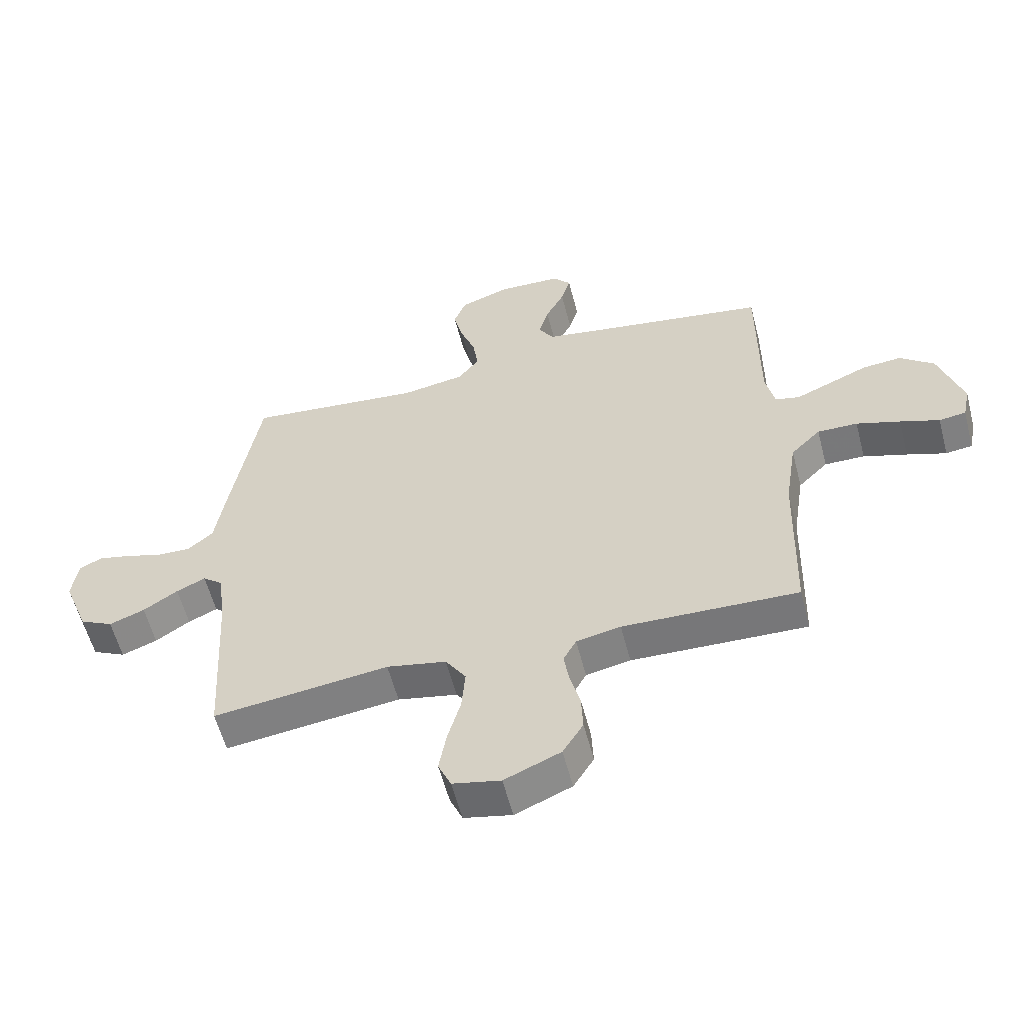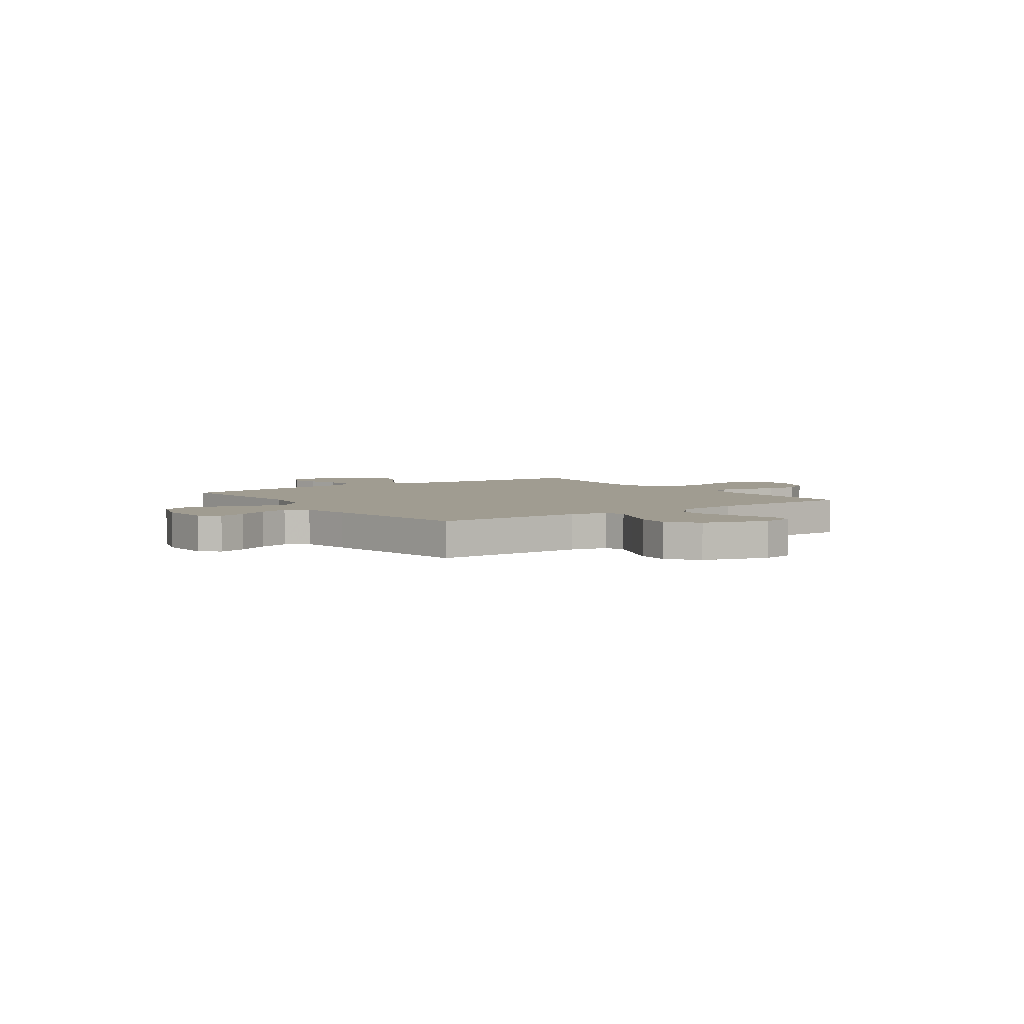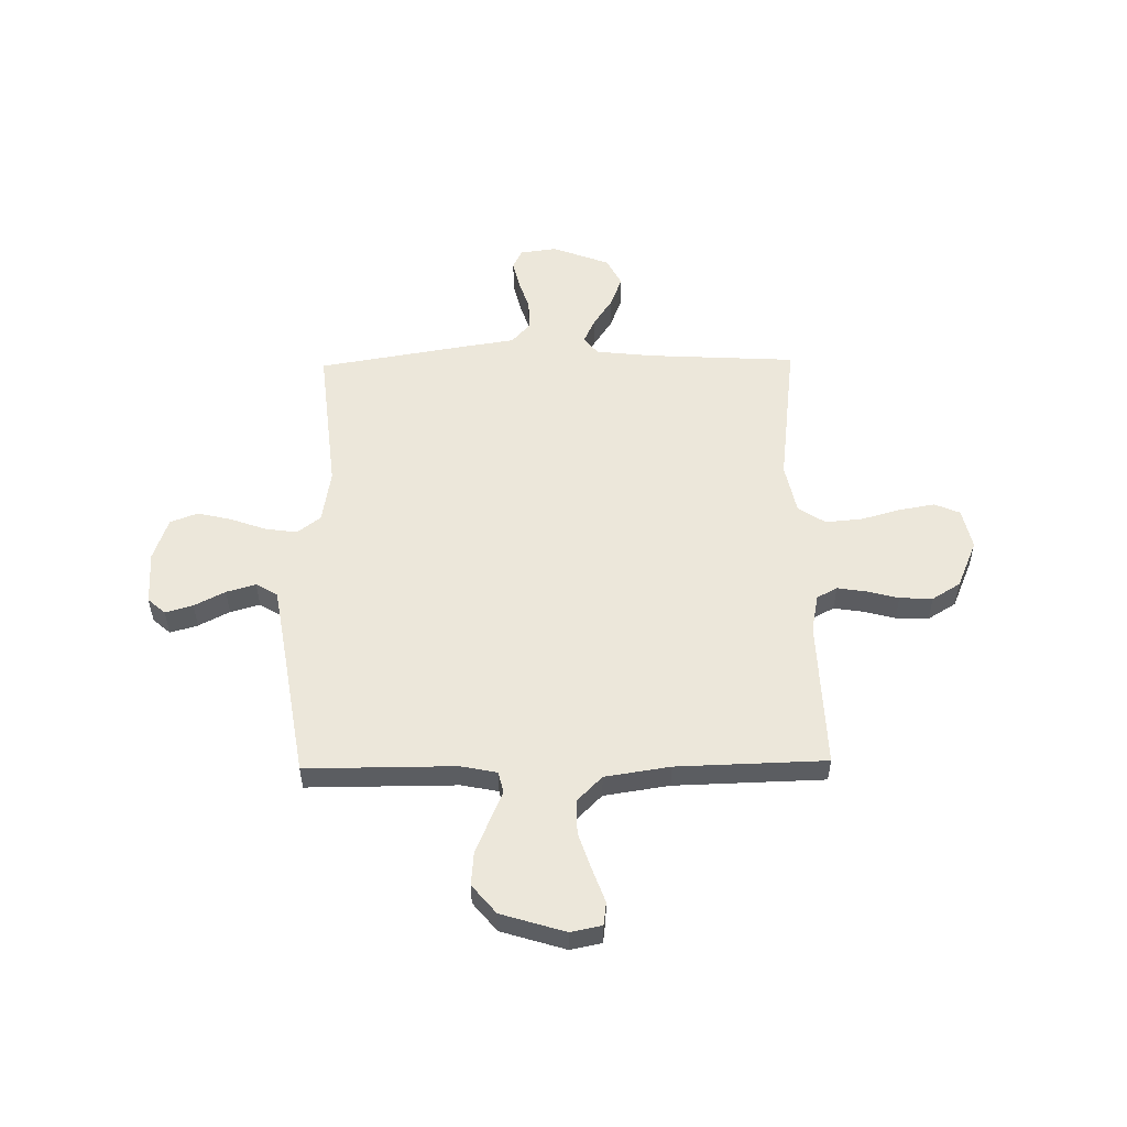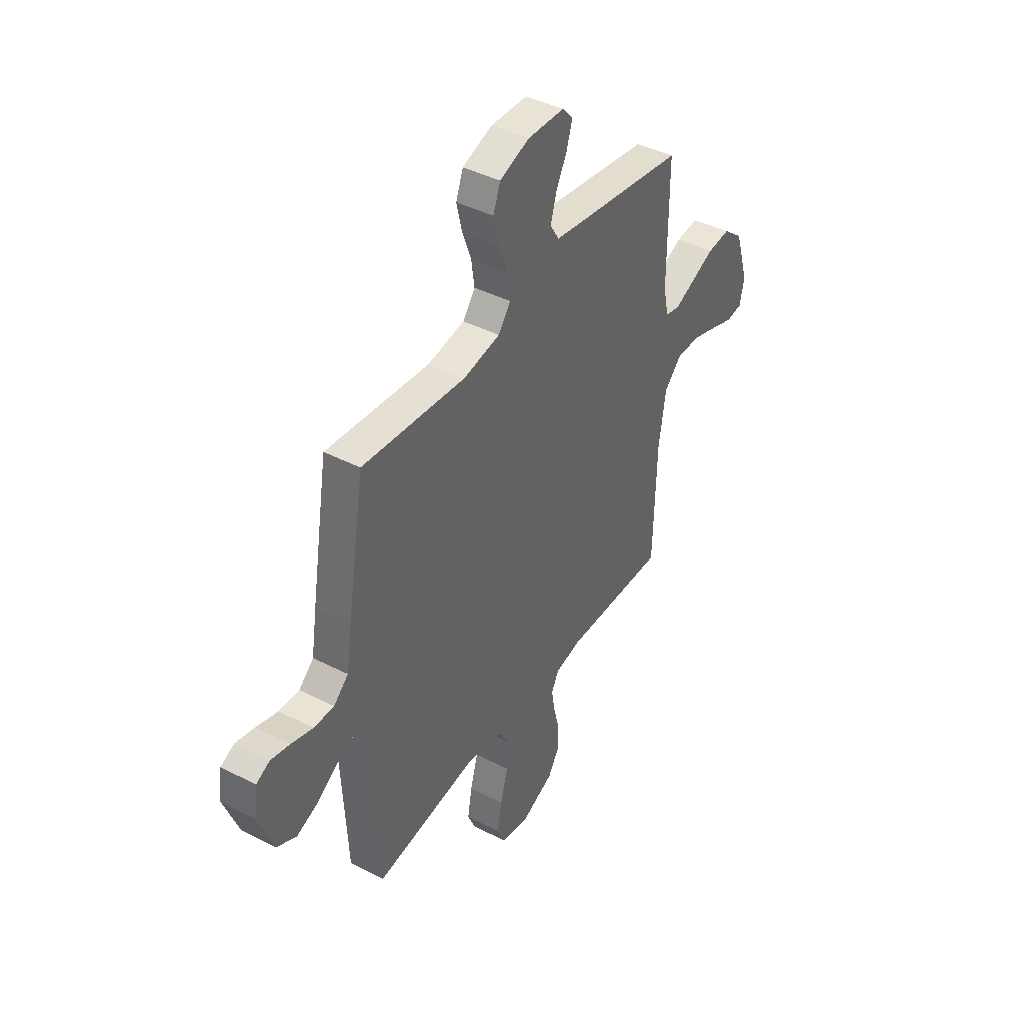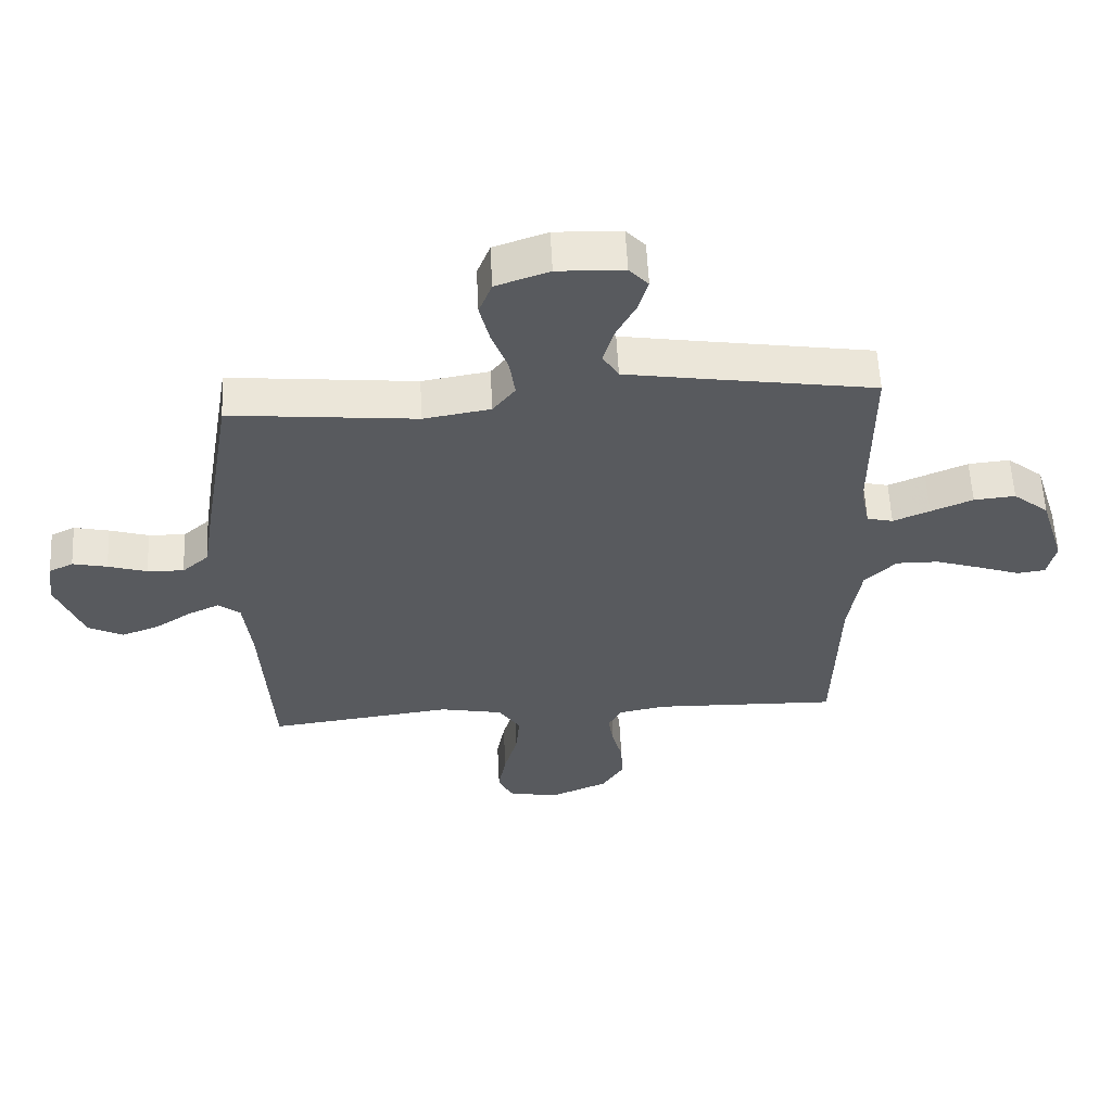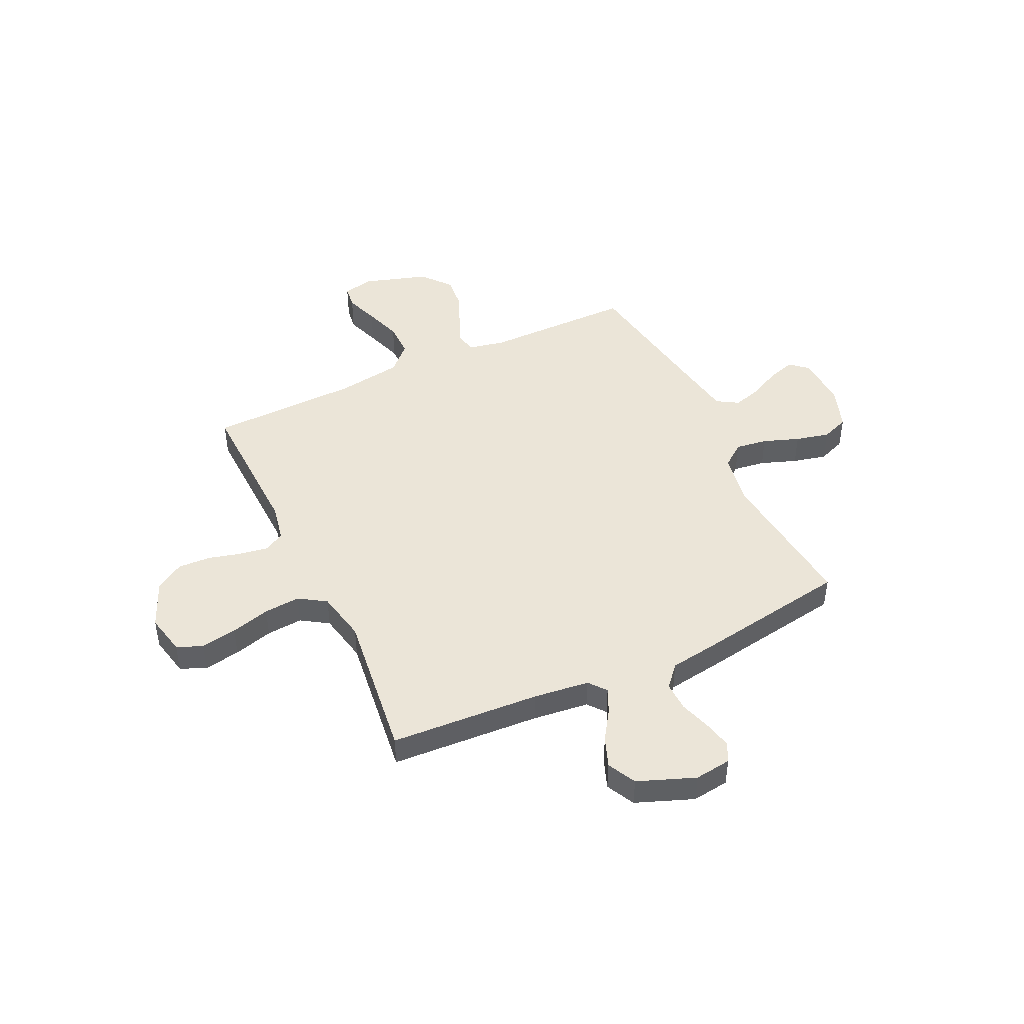
<metadata>
{"format":"obj","ext":"obj","renderer":"f3d","projection":"perspective","resolution":1024,"background":"white","views":[{"elev":-57.9,"azim":14.5,"up":"+Z"},{"elev":4.3,"azim":54.6,"up":"+Y"},{"elev":53.9,"azim":89.0,"up":"+Y"},{"elev":42.4,"azim":-58.4,"up":"+Z"},{"elev":58.5,"azim":-2.9,"up":"+Z"},{"elev":45.6,"azim":-115.2,"up":"+Y"}]}
</metadata>
<code>
v -0.5 0.07 -0.5
v -0.517 0.07 -0.2
v -0.53 0.07 -0.087
v -0.565 0.07 -0.059
v -0.615 0.07 -0.082
v -0.674 0.07 -0.121
v -0.735 0.07 -0.144
v -0.792 0.07 -0.115
v -0.836 0.07 0
v -0.826 0.07 0.074
v -0.787 0.07 0.093
v -0.731 0.07 0.08
v -0.668 0.07 0.06
v -0.609 0.07 0.058
v -0.566 0.07 0.096
v -0.55 0.07 0.2
v -0.5 0.07 0.5
v -0.2 0.07 0.469
v -0.092 0.07 0.487
v -0.056 0.07 0.534
v -0.065 0.07 0.598
v -0.091 0.07 0.67
v -0.107 0.07 0.738
v -0.086 0.07 0.793
v 0 0.07 0.823
v 0.107 0.07 0.819
v 0.138 0.07 0.784
v 0.122 0.07 0.729
v 0.09 0.07 0.667
v 0.073 0.07 0.608
v 0.099 0.07 0.565
v 0.2 0.07 0.548
v 0.5 0.07 0.5
v 0.5 0.07 0.2
v 0.515 0.07 0.127
v 0.557 0.07 0.117
v 0.616 0.07 0.142
v 0.684 0.07 0.171
v 0.751 0.07 0.177
v 0.809 0.07 0.129
v 0.849 0.07 0
v 0.836 0.07 -0.062
v 0.79 0.07 -0.068
v 0.723 0.07 -0.044
v 0.648 0.07 -0.019
v 0.579 0.07 -0.018
v 0.528 0.07 -0.069
v 0.508 0.07 -0.2
v 0.5 0.07 -0.5
v 0.2 0.07 -0.49
v 0.124 0.07 -0.505
v 0.102 0.07 -0.546
v 0.111 0.07 -0.603
v 0.128 0.07 -0.668
v 0.131 0.07 -0.734
v 0.096 0.07 -0.791
v 0 0.07 -0.832
v -0.082 0.07 -0.814
v -0.104 0.07 -0.763
v -0.091 0.07 -0.69
v -0.069 0.07 -0.611
v -0.063 0.07 -0.538
v -0.098 0.07 -0.484
v -0.2 0.07 -0.463
v -0.5 0 -0.5
v -0.517 0 -0.2
v -0.53 0 -0.087
v -0.565 0 -0.059
v -0.615 0 -0.082
v -0.674 0 -0.121
v -0.735 0 -0.144
v -0.792 0 -0.115
v -0.836 0 0
v -0.826 0 0.074
v -0.787 0 0.093
v -0.731 0 0.08
v -0.668 0 0.06
v -0.609 0 0.058
v -0.566 0 0.096
v -0.55 0 0.2
v -0.5 0 0.5
v -0.2 0 0.469
v -0.092 0 0.487
v -0.056 0 0.534
v -0.065 0 0.598
v -0.091 0 0.67
v -0.107 0 0.738
v -0.086 0 0.793
v 0 0 0.823
v 0.107 0 0.819
v 0.138 0 0.784
v 0.122 0 0.729
v 0.09 0 0.667
v 0.073 0 0.608
v 0.099 0 0.565
v 0.2 0 0.548
v 0.5 0 0.5
v 0.5 0 0.2
v 0.515 0 0.127
v 0.557 0 0.117
v 0.616 0 0.142
v 0.684 0 0.171
v 0.751 0 0.177
v 0.809 0 0.129
v 0.849 0 0
v 0.836 0 -0.062
v 0.79 0 -0.068
v 0.723 0 -0.044
v 0.648 0 -0.019
v 0.579 0 -0.018
v 0.528 0 -0.069
v 0.508 0 -0.2
v 0.5 0 -0.5
v 0.2 0 -0.49
v 0.124 0 -0.505
v 0.102 0 -0.546
v 0.111 0 -0.603
v 0.128 0 -0.668
v 0.131 0 -0.734
v 0.096 0 -0.791
v 0 0 -0.832
v -0.082 0 -0.814
v -0.104 0 -0.763
v -0.091 0 -0.69
v -0.069 0 -0.611
v -0.063 0 -0.538
v -0.098 0 -0.484
v -0.2 0 -0.463
f 58 59 60 61
f 58 61 62
f 57 58 62
f 56 57 62
f 53 54 55 56
f 52 53 56 62
f 51 52 62 63
f 48 49 50
f 47 48 50 51
f 41 42 43 44
f 41 44 45
f 40 41 45 46
f 37 38 39 40
f 36 37 40 46
f 32 33 34
f 31 32 34 35
f 26 27 28 29
f 26 29 30
f 25 26 30
f 24 25 30
f 21 22 23 24
f 20 21 24 30
f 19 20 30 31
f 15 16 17 18
f 15 18 19
f 14 15 19 31
f 10 11 12 13
f 8 9 10 13
f 8 13 14
f 5 6 7 8
f 4 5 8 14
f 3 4 14 31
f 64 1 2
f 47 51 63 64
f 35 36 46 47
f 31 35 47 64
f 2 3 31 64
f 125 124 123 122
f 126 125 122
f 126 122 121
f 126 121 120
f 120 119 118 117
f 126 120 117 116
f 127 126 116 115
f 114 113 112
f 115 114 112 111
f 108 107 106 105
f 109 108 105
f 110 109 105 104
f 104 103 102 101
f 110 104 101 100
f 98 97 96
f 99 98 96 95
f 93 92 91 90
f 94 93 90
f 94 90 89
f 94 89 88
f 88 87 86 85
f 94 88 85 84
f 95 94 84 83
f 82 81 80 79
f 83 82 79
f 95 83 79 78
f 77 76 75 74
f 77 74 73 72
f 78 77 72
f 72 71 70 69
f 78 72 69 68
f 95 78 68 67
f 66 65 128
f 128 127 115 111
f 111 110 100 99
f 128 111 99 95
f 128 95 67 66
f 1 65 66 2
f 2 66 67 3
f 3 67 68 4
f 4 68 69 5
f 5 69 70 6
f 6 70 71 7
f 7 71 72 8
f 8 72 73 9
f 9 73 74 10
f 10 74 75 11
f 11 75 76 12
f 12 76 77 13
f 13 77 78 14
f 14 78 79 15
f 15 79 80 16
f 16 80 81 17
f 17 81 82 18
f 18 82 83 19
f 19 83 84 20
f 20 84 85 21
f 21 85 86 22
f 22 86 87 23
f 23 87 88 24
f 24 88 89 25
f 25 89 90 26
f 26 90 91 27
f 27 91 92 28
f 28 92 93 29
f 29 93 94 30
f 30 94 95 31
f 31 95 96 32
f 32 96 97 33
f 33 97 98 34
f 34 98 99 35
f 35 99 100 36
f 36 100 101 37
f 37 101 102 38
f 38 102 103 39
f 39 103 104 40
f 40 104 105 41
f 41 105 106 42
f 42 106 107 43
f 43 107 108 44
f 44 108 109 45
f 45 109 110 46
f 46 110 111 47
f 47 111 112 48
f 48 112 113 49
f 49 113 114 50
f 50 114 115 51
f 51 115 116 52
f 52 116 117 53
f 53 117 118 54
f 54 118 119 55
f 55 119 120 56
f 56 120 121 57
f 57 121 122 58
f 58 122 123 59
f 59 123 124 60
f 60 124 125 61
f 61 125 126 62
f 62 126 127 63
f 63 127 128 64
f 64 128 65 1

</code>
